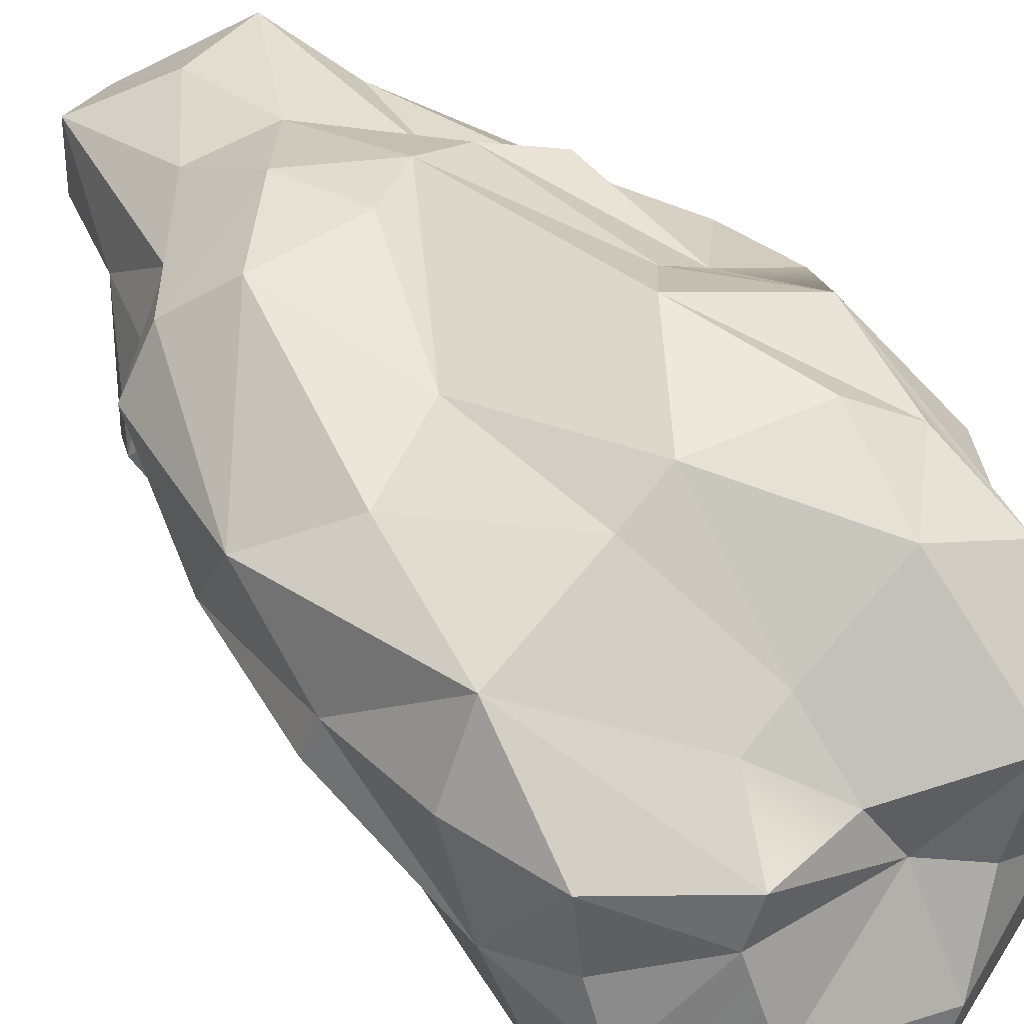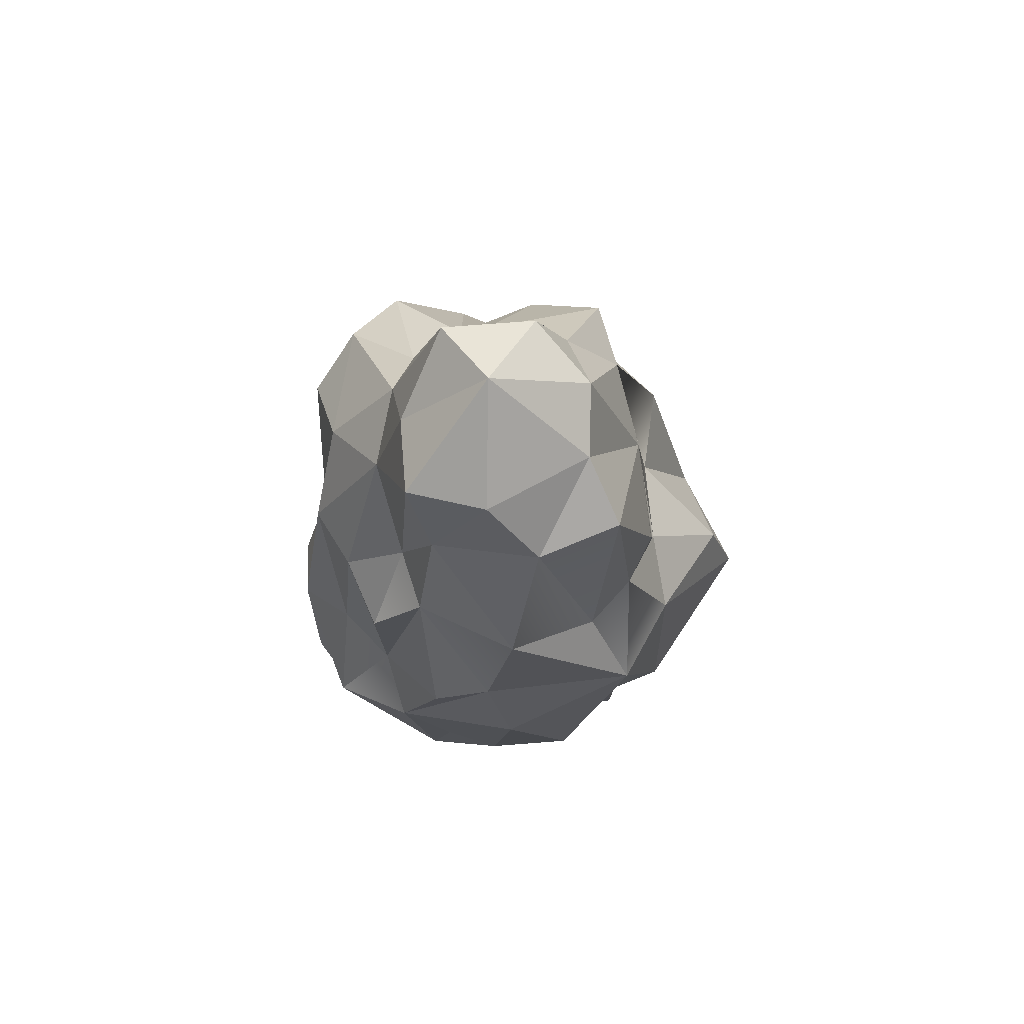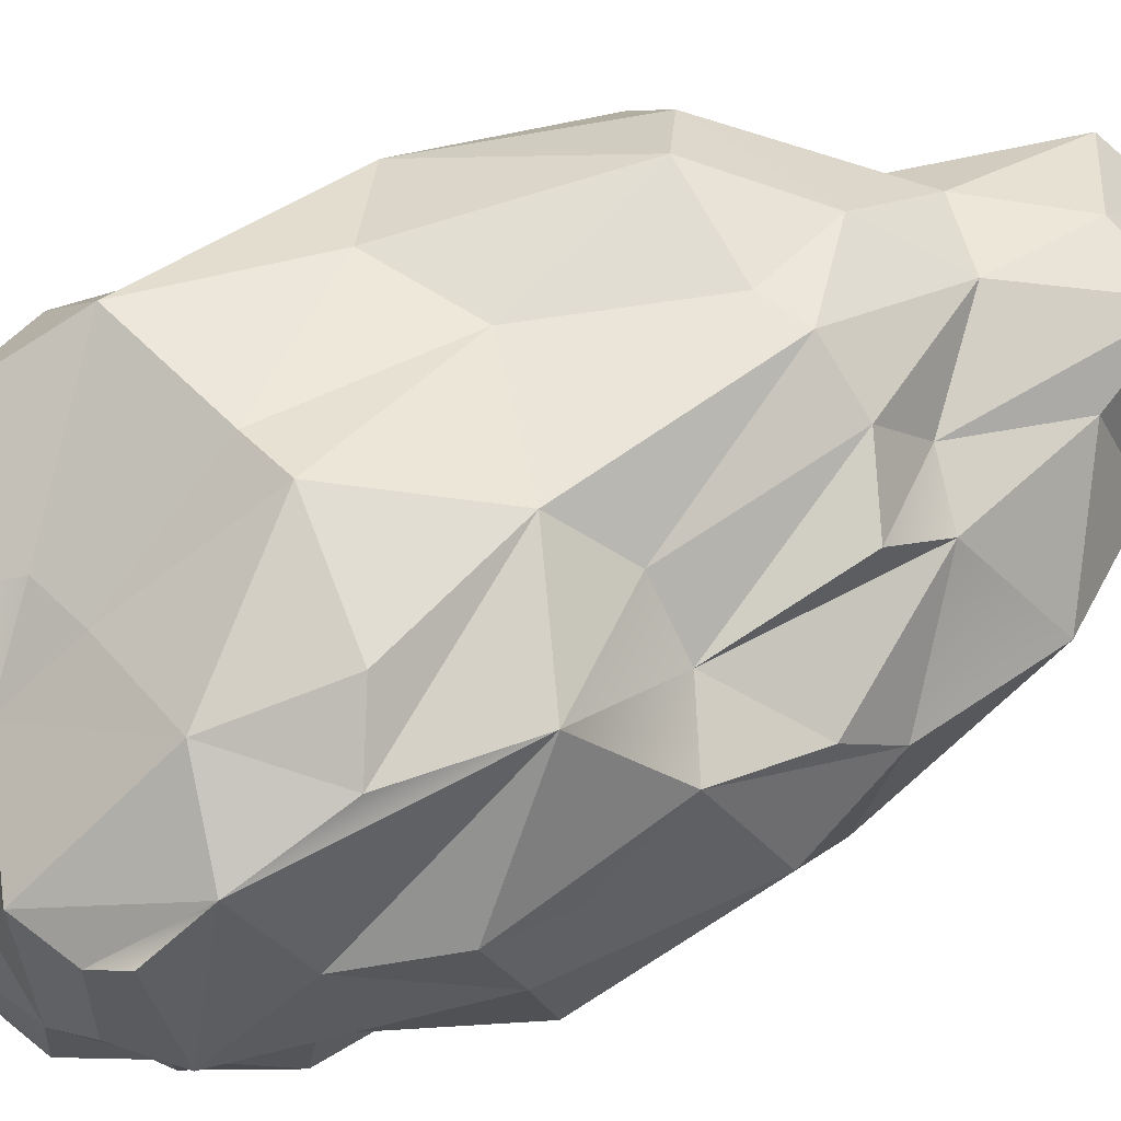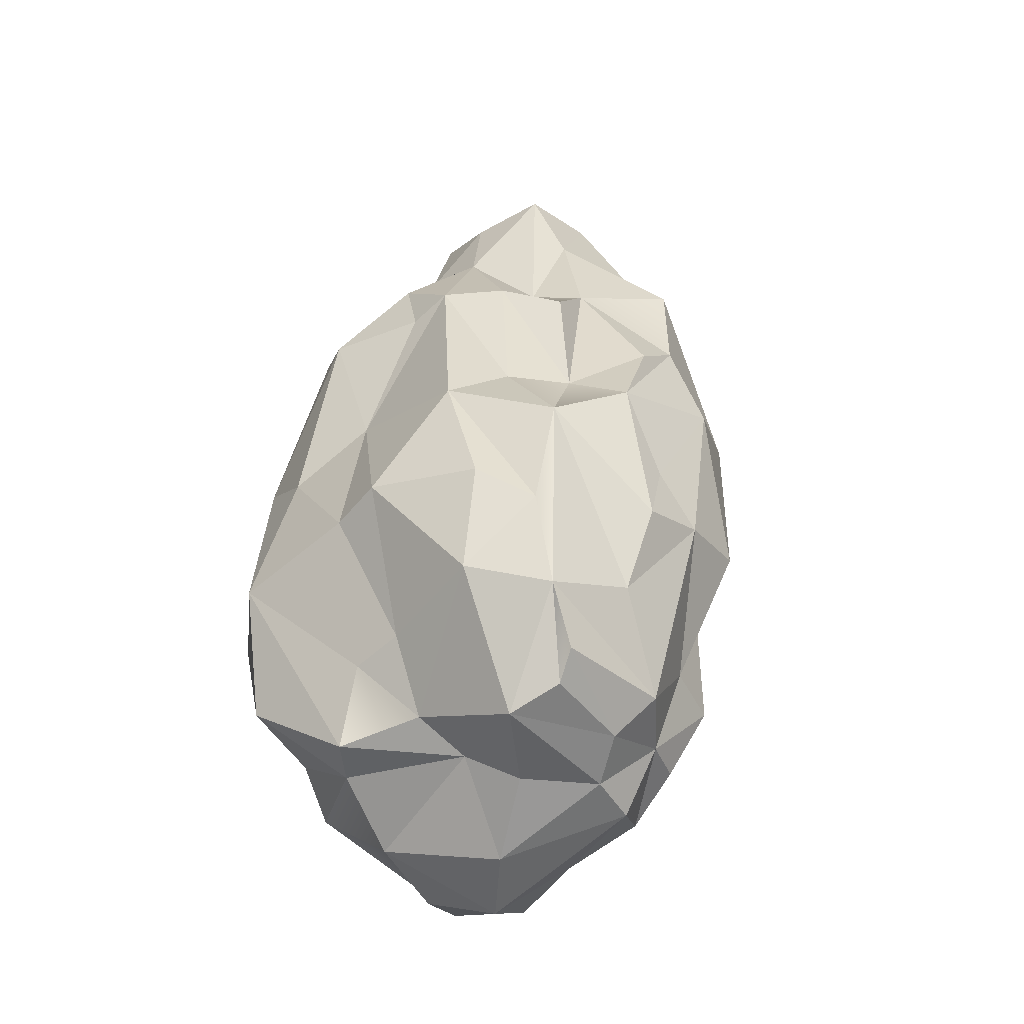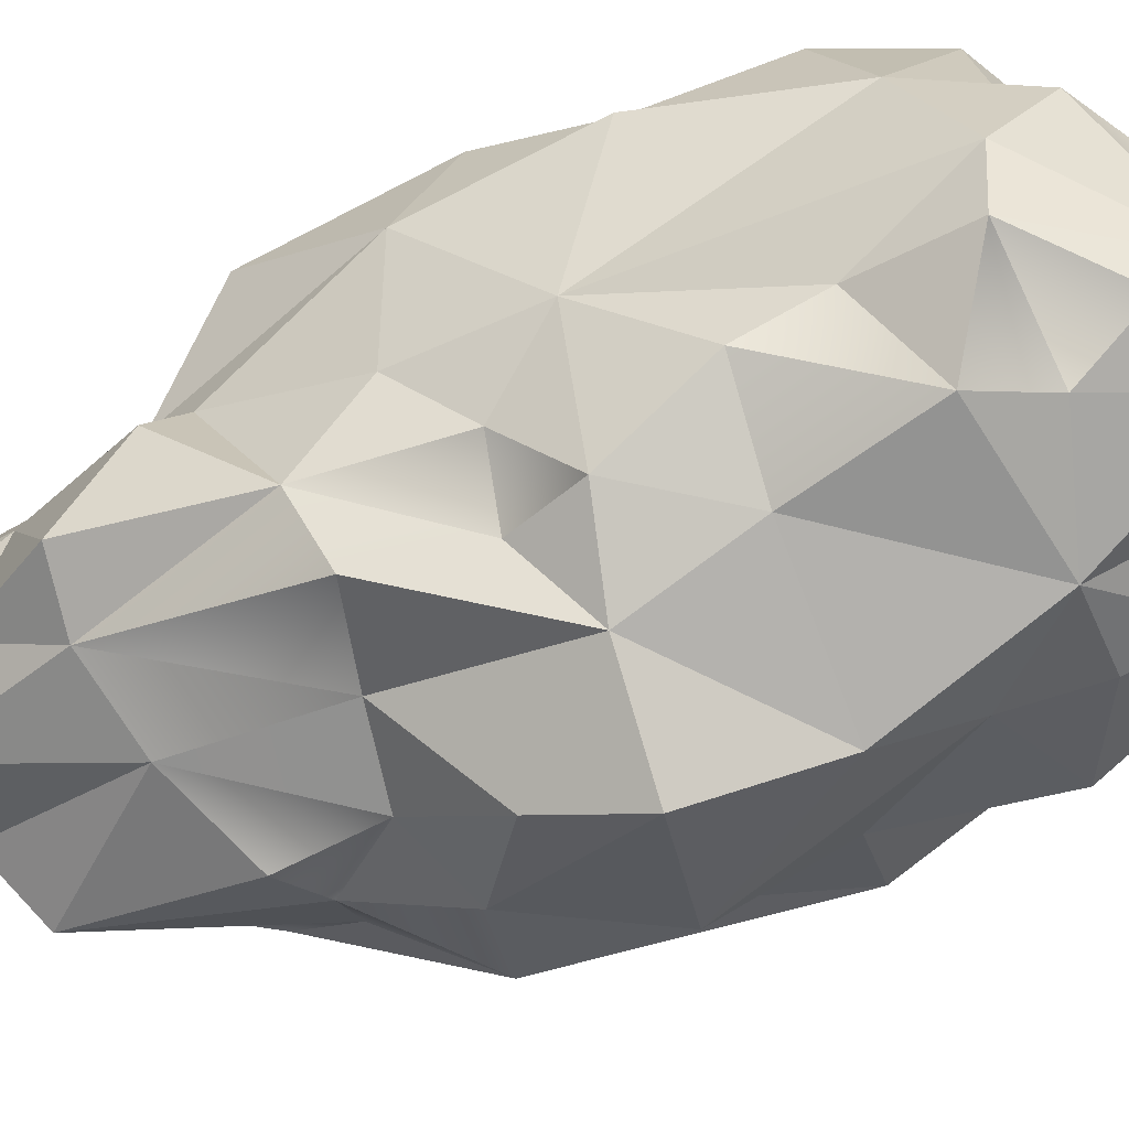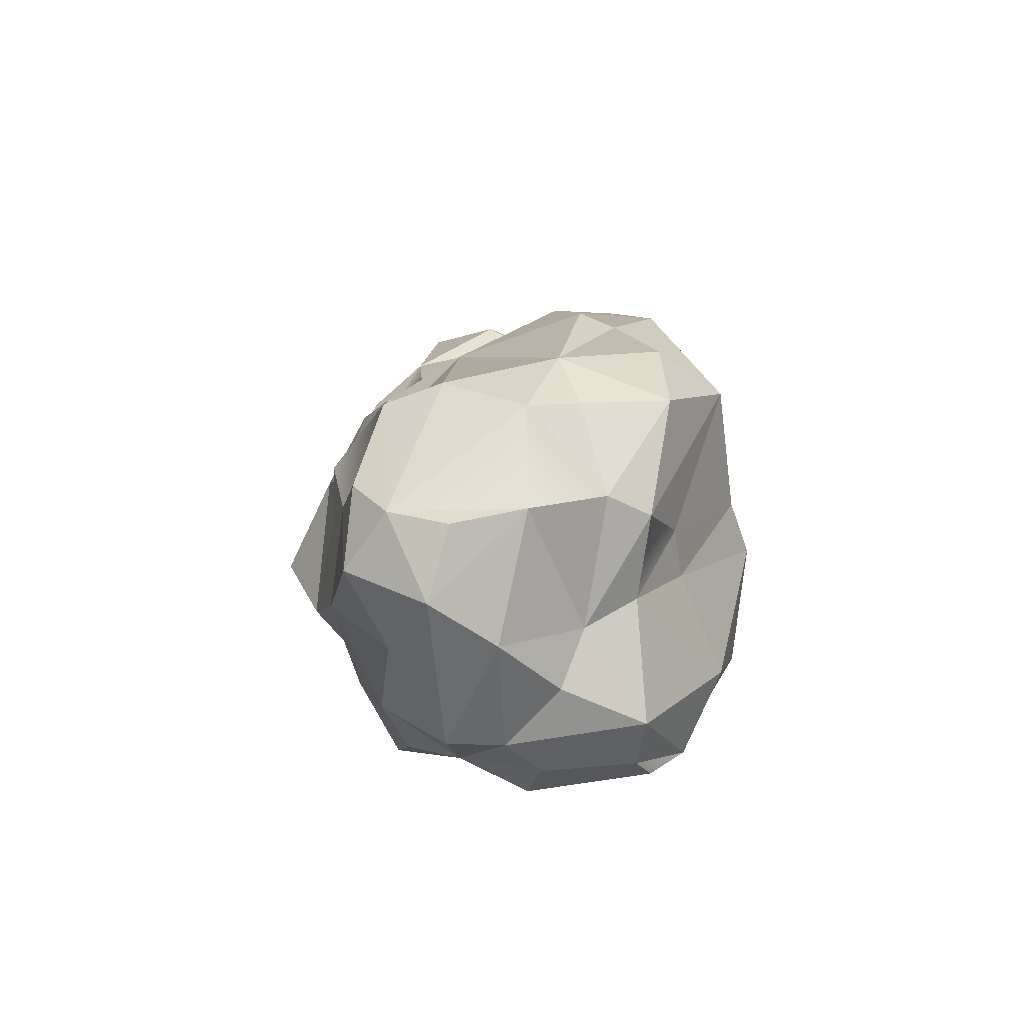
<metadata>
{"format":"obj","ext":"obj","renderer":"f3d","projection":"perspective","resolution":1024,"background":"white","views":[{"elev":55.6,"azim":-40.4,"up":"+Z"},{"elev":73.2,"azim":88.3,"up":"+Y"},{"elev":63.0,"azim":58.1,"up":"+Z"},{"elev":-44.1,"azim":31.7,"up":"+Y"},{"elev":-65.2,"azim":-76.2,"up":"+Z"},{"elev":-71.6,"azim":-90.1,"up":"+Y"}]}
</metadata>
<code>
o Stone_F_3
v -0.1484 -0.3986 0.1192
v -0.05952 -0.3897 0.1079
v 0.05277 -0.4383 0.1169
v 0.1049 -0.4176 0.1091
v 0.1275 -0.394 0.1253
v -0.1718 -0.4478 8.9e-05
v -0.1695 -0.4024 0.07667
v -0.03799 -0.4139 0.05581
v 0.01281 -0.4463 0.03253
v 0.1117 -0.4218 0.01453
v -0.1648 -0.4729 -0.07301
v -0.09467 -0.4977 -0.0935
v -0.04752 -0.4859 -0.02738
v 0.07094 -0.4452 -0.07916
v 0.07369 -0.4431 -0.0213
v 0.1147 -0.3855 -0.06764
v -0.1788 -0.4008 -0.1674
v -0.1703 -0.4533 -0.1327
v -0.02854 -0.4427 -0.1335
v -0.1087 -0.4469 -0.1744
v 0.05354 -0.337 -0.1703
v 0.04714 -0.4106 -0.1436
v 0.1044 -0.3809 -0.1187
v -0.1805 0.1608 0.1549
v -0.02891 0.1165 0.1911
v -0.05359 0.2003 0.1744
v -0.1318 0.1241 0.1979
v 0.07228 0.1358 0.1642
v 0.07656 0.1832 0.1035
v 0.005337 0.2638 0.1249
v 0.01536 0.1305 0.197
v 0.133 0.104 0.1386
v -0.1544 0.2209 0.0361
v -0.2227 0.1518 0.1072
v -0.07874 0.4228 0.05186
v -0.1211 0.3146 0.007548
v -0.1194 0.2391 0.08615
v -0.06678 0.2896 0.106
v 0.09532 0.3909 0.01282
v 0.07258 0.3811 0.09018
v -0.01219 0.4587 0.007832
v -0.004479 0.371 0.09426
v 0.1009 0.2946 0.06875
v 0.2073 0.08439 0.01839
v 0.1315 0.1645 0.08687
v -0.1902 0.2072 -0.0414
v -0.1761 0.18 -0.002906
v -0.02491 0.403 -0.09068
v -0.08972 0.3526 -0.0715
v -0.1583 0.2694 -0.1091
v -0.08112 0.4276 -0.03921
v 0.09937 0.3406 -0.1159
v 0.04175 0.3793 -0.08731
v 0.1269 0.3301 -0.03655
v 0.1496 0.1534 -0.09446
v 0.1925 0.2209 -0.00897
v -0.1653 0.1182 -0.1257
v -0.03674 0.1011 -0.1621
v -0.1241 0.09268 -0.177
v -0.09422 0.269 -0.1255
v 0.04342 0.1034 -0.1673
v 0.06979 0.1898 -0.158
v -0.01629 0.2394 -0.1458
v 0.1116 0.063 -0.1802
v 0.1085 0.1591 -0.1349
v 0.1901 0.06477 -0.134
v -0.2452 -0.3321 0.1397
v -0.09269 -0.1945 0.2198
v -0.05735 -0.3194 0.1568
v -0.1103 -0.3305 0.1485
v 0.0792 -0.2098 0.2248
v 0.05201 -0.311 0.2021
v -0.03825 -0.1873 0.2394
v 0.1275 -0.2429 0.1887
v 0.1303 -0.3385 0.1629
v 0.2173 -0.193 0.01384
v 0.2044 -0.2178 0.08544
v 0.1676 -0.3002 0.07849
v 0.1529 -0.3831 0.00176
v 0.1472 -0.3011 -0.06991
v 0.1421 -0.3089 -0.1337
v 0.05592 -0.2587 -0.1785
v -0.1119 -0.1623 -0.1985
v -0.02516 -0.3237 -0.1991
v -0.2086 -0.2257 -0.121
v -0.159 -0.2788 -0.1962
v -0.1367 -0.3403 -0.1828
v -0.237 -0.318 -0.1417
v -0.2613 -0.3272 -0.08275
v -0.2529 -0.3799 -0.001256
v -0.2705 -0.2355 0.135
v -0.2743 -0.2778 0.03158
v -0.2451 -0.3436 0.05142
v -0.2535 -0.009478 0.1422
v -0.182 -0.06702 0.1864
v -0.2213 -0.2181 0.2012
v -0.09172 -0.02565 0.1867
v 0.08822 -0.03356 0.1787
v 0.0455 -0.0782 0.2287
v 0.1382 -0.03067 0.1328
v 0.1529 -0.131 0.1916
v 0.2025 0.03074 0.07592
v 0.1988 -0.06414 0.116
v 0.2068 -0.1492 0.06622
v 0.2172 -0.1712 -0.06961
v 0.1801 -0.08021 -0.1094
v 0.2312 -0.01268 -0.00547
v 0.1595 -0.05938 -0.1746
v 0.1453 -0.1664 -0.1266
v 0.02037 0.01989 -0.2429
v 0.02537 -0.06523 -0.2689
v 0.0349 -0.1829 -0.2286
v -0.07246 -0.05707 -0.2221
v -0.1517 -0.06456 -0.1802
v -0.1193 -0.005089 -0.1683
v -0.1973 -0.156 -0.1469
v -0.1959 0.05437 -0.05843
v -0.1697 -0.00612 -0.1173
v -0.2222 -0.06348 -0.07284
v -0.2517 0.03774 0.03478
v -0.2678 -0.1173 0.09504
v -0.2826 -0.1138 0.05831
f 6 7 90
f 15 3 9
f 79 5 10
f 10 5 4
f 6 90 18
f 6 18 11
f 6 11 12
f 12 13 6
f 14 15 13
f 26 27 25
f 30 38 26
f 38 24 26
f 26 24 27
f 30 31 28
f 28 29 30
f 47 120 33
f 33 120 34
f 33 34 37
f 38 42 35
f 35 37 38
f 41 42 40
f 40 39 41
f 44 56 45
f 46 57 47
f 50 57 46
f 48 60 49
f 49 60 50
f 51 48 49
f 54 52 53
f 54 56 55
f 55 52 54
f 59 60 58
f 60 63 58
f 62 61 63
f 66 64 65
f 72 71 73
f 74 75 101
f 76 77 78
f 78 79 76
f 80 105 76
f 109 80 81
f 21 84 82
f 86 83 84
f 84 87 86
f 87 88 86
f 85 88 89
f 90 92 89
f 92 67 91
f 92 93 67
f 95 94 96
f 97 68 73
f 99 98 31
f 100 98 101
f 100 101 103
f 44 102 103
f 103 107 44
f 104 107 103
f 105 106 66
f 105 66 107
f 108 106 109
f 111 110 64
f 113 114 115
f 83 114 113
f 114 118 115
f 117 118 119
f 94 120 121
f 121 120 122
f 8 1 7
f 8 7 6
f 1 8 2
f 70 1 2
f 8 9 3
f 10 4 3
f 10 3 15
f 11 18 12
f 12 14 13
f 15 9 13
f 16 15 14
f 15 16 10
f 10 16 79
f 20 18 17
f 12 20 19
f 19 22 14
f 21 23 22
f 37 36 33
f 37 35 36
f 24 37 34
f 26 25 31
f 26 31 30
f 40 29 43
f 42 30 40
f 30 29 40
f 41 35 42
f 28 32 29
f 29 32 45
f 43 45 56
f 39 40 43
f 49 36 51
f 36 35 51
f 46 36 50
f 50 36 49
f 33 46 47
f 54 53 39
f 55 65 52
f 60 48 63
f 59 57 60
f 62 63 52
f 63 53 52
f 61 58 63
f 66 65 55
f 61 62 65
f 70 2 69
f 70 68 96
f 70 69 68
f 70 96 1
f 1 96 67
f 2 3 72
f 69 72 73
f 69 73 68
f 4 5 75
f 71 72 74
f 72 75 74
f 99 73 71
f 31 97 99
f 99 97 73
f 99 101 98
f 97 25 27
f 94 95 27
f 24 94 27
f 98 28 31
f 78 75 79
f 101 75 78
f 80 79 16
f 79 80 76
f 23 21 81
f 104 77 76
f 102 100 103
f 107 76 105
f 104 76 107
f 108 66 106
f 44 45 102
f 66 55 56
f 64 66 108
f 21 82 81
f 84 20 87
f 19 20 84
f 87 17 88
f 112 82 84
f 112 111 108
f 108 82 112
f 108 111 64
f 109 82 108
f 110 111 113
f 113 58 110
f 116 83 86
f 116 86 85
f 83 116 114
f 64 110 61
f 110 58 61
f 58 113 59
f 59 113 115
f 115 118 57
f 57 59 115
f 89 18 90
f 85 86 88
f 90 7 93
f 92 90 93
f 91 67 96
f 85 89 119
f 118 114 119
f 119 114 116
f 122 92 121
f 92 91 121
f 119 122 120
f 120 117 119
f 121 96 94
f 47 57 117
f 94 34 120
f 8 3 2
f 6 13 8
f 9 8 13
f 18 20 12
f 19 14 12
f 22 23 16
f 14 22 16
f 37 24 38
f 30 42 38
f 45 43 29
f 36 46 33
f 53 48 41
f 41 39 53
f 41 48 51
f 41 51 35
f 54 43 56
f 39 43 54
f 60 57 50
f 48 53 63
f 62 52 65
f 69 2 72
f 72 3 75
f 3 4 75
f 97 95 68
f 95 96 68
f 99 71 74
f 74 101 99
f 97 27 95
f 25 97 31
f 100 32 28
f 28 98 100
f 75 5 79
f 81 16 23
f 81 80 16
f 104 103 77
f 103 101 77
f 101 78 77
f 106 105 109
f 105 80 109
f 45 32 100
f 100 102 45
f 107 66 44
f 44 66 56
f 84 21 22
f 84 22 19
f 20 17 87
f 82 109 81
f 84 83 112
f 113 111 112
f 112 83 113
f 61 65 64
f 88 18 89
f 17 18 88
f 7 1 67
f 67 93 7
f 85 119 116
f 92 122 119
f 92 119 89
f 91 96 121
f 117 57 118
f 47 117 120
f 24 34 94

</code>
